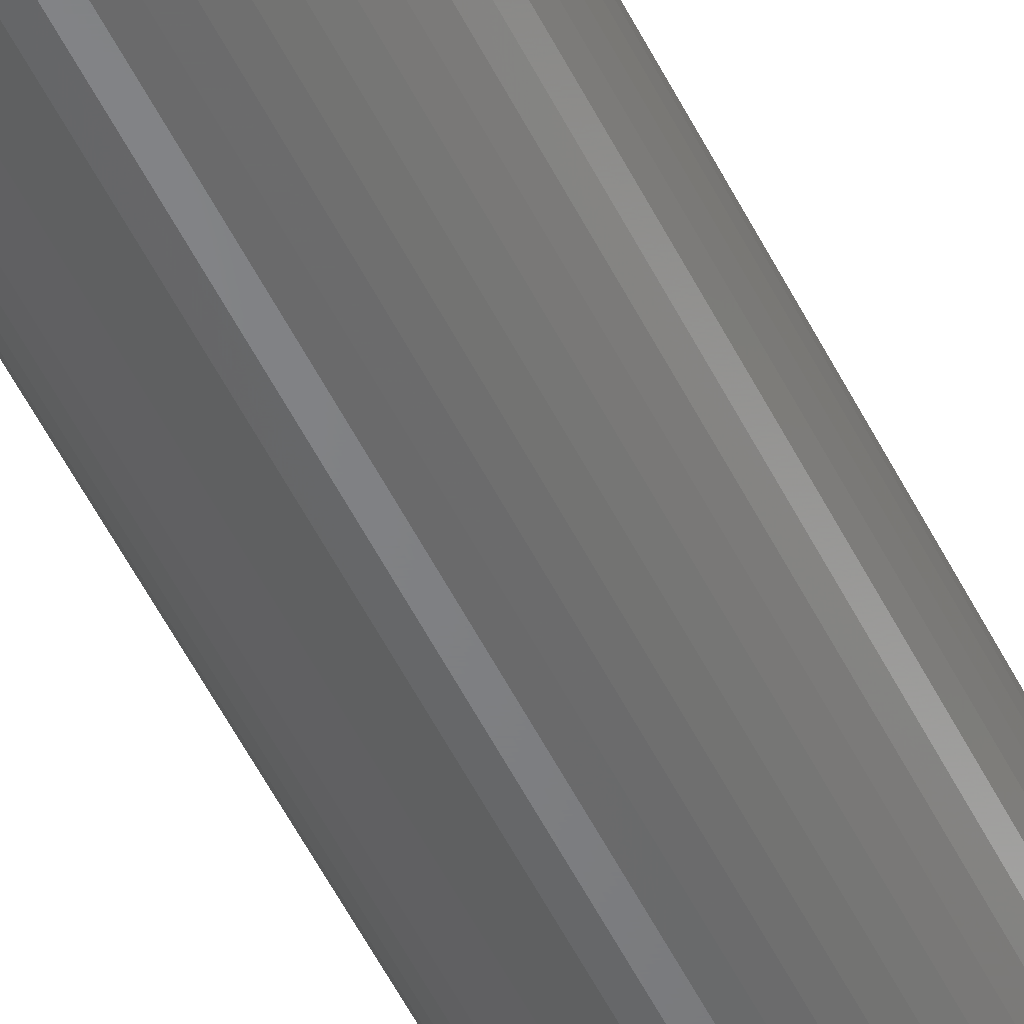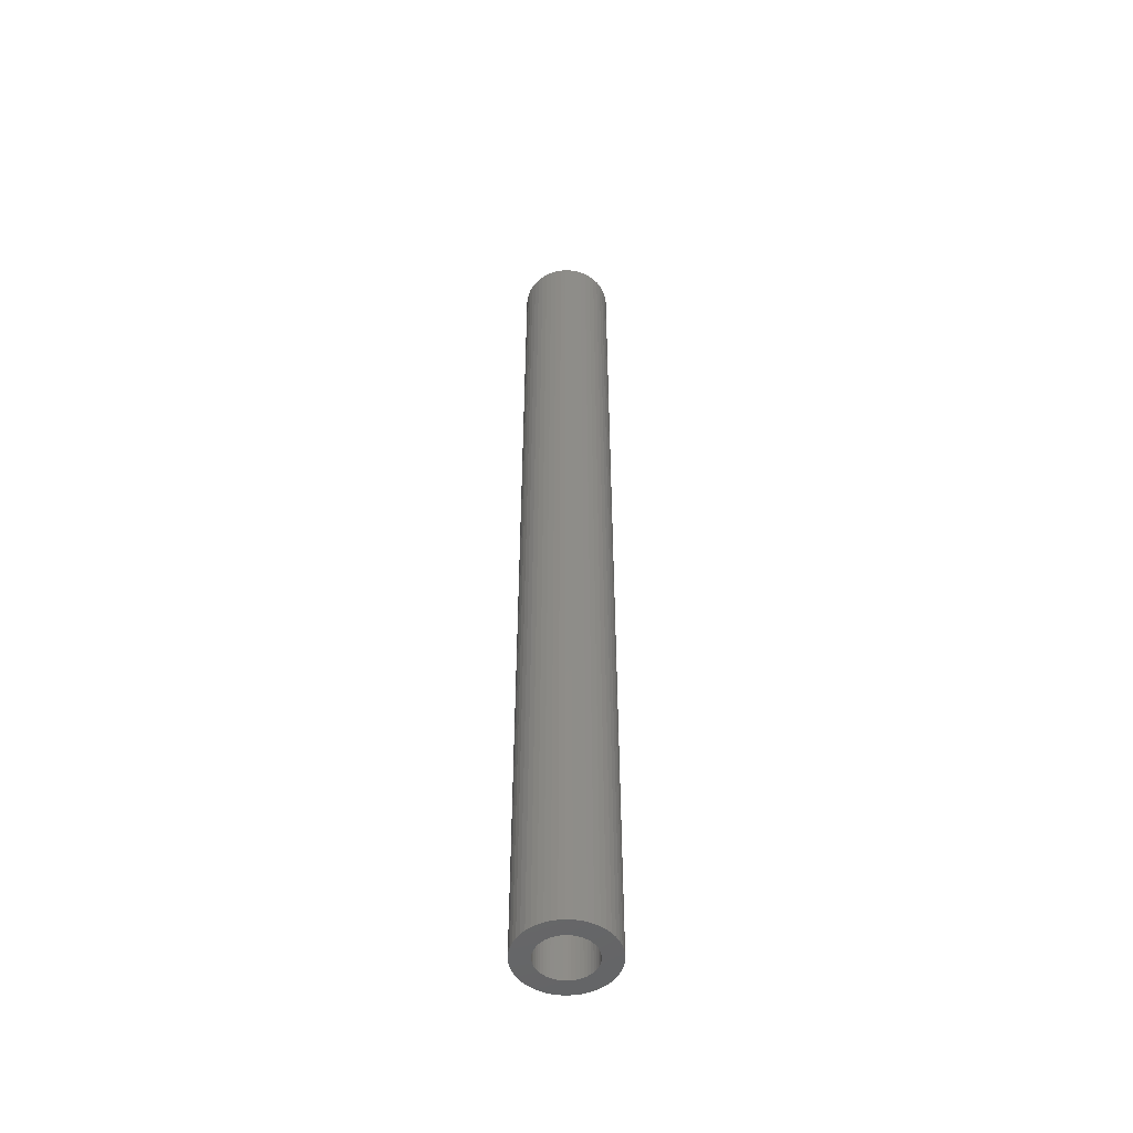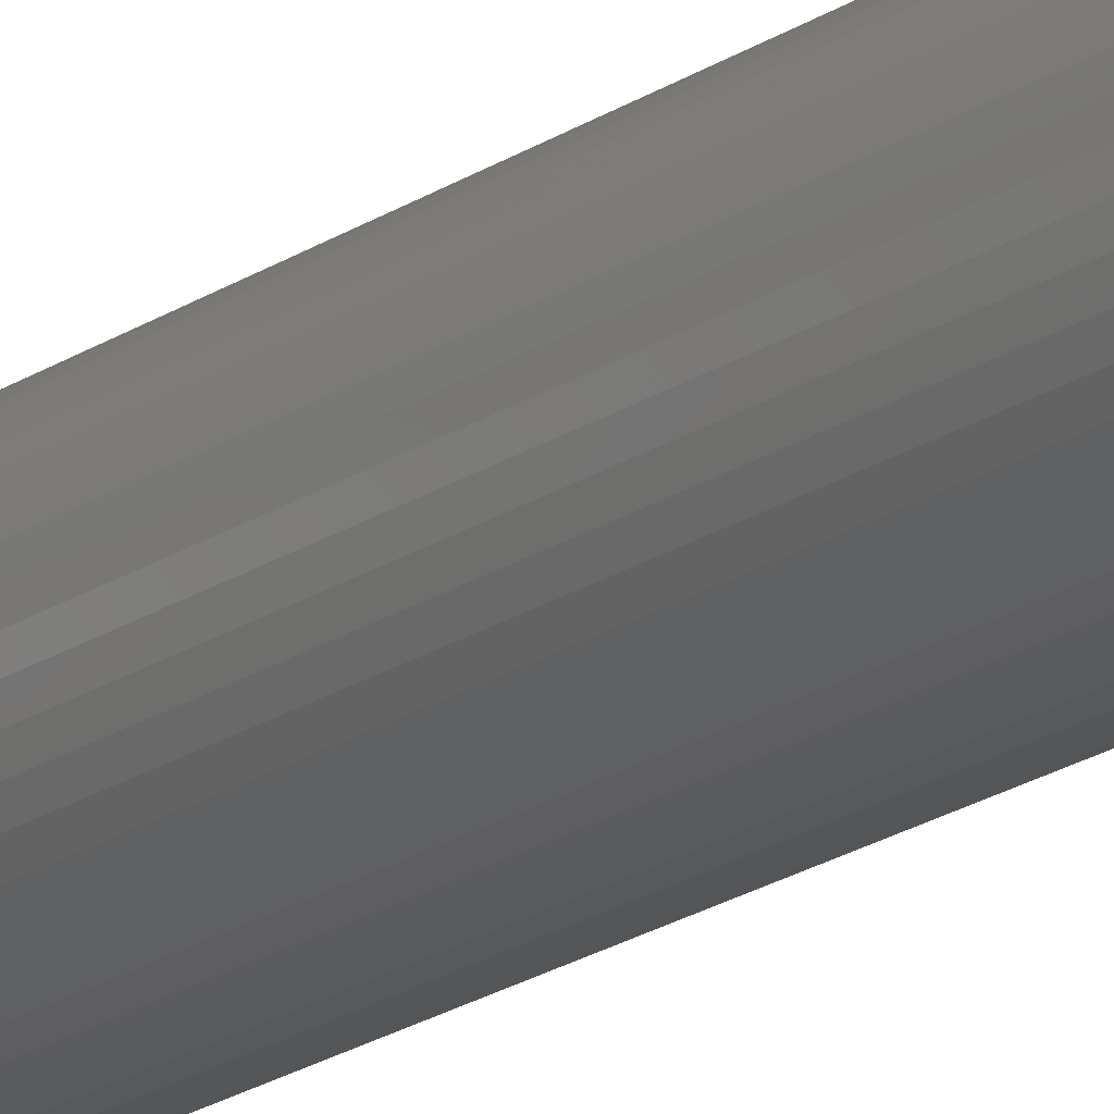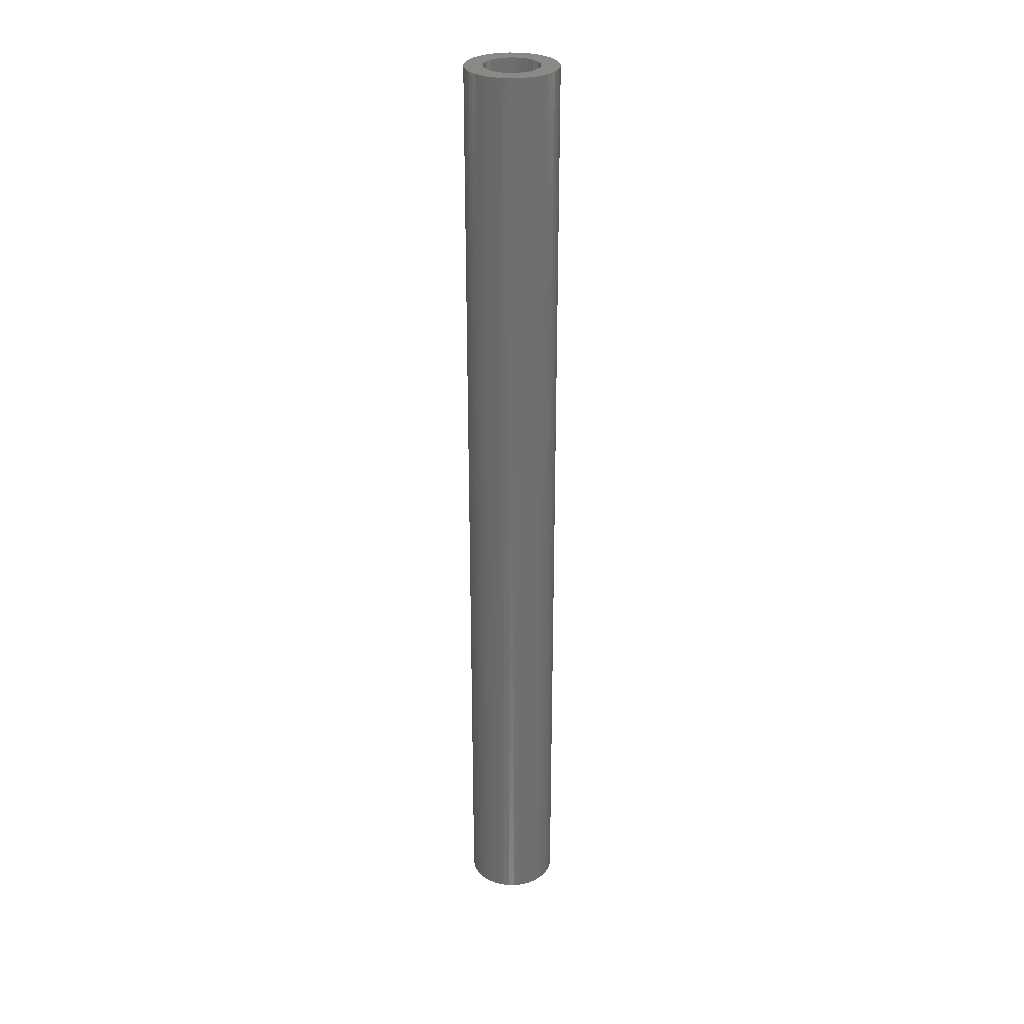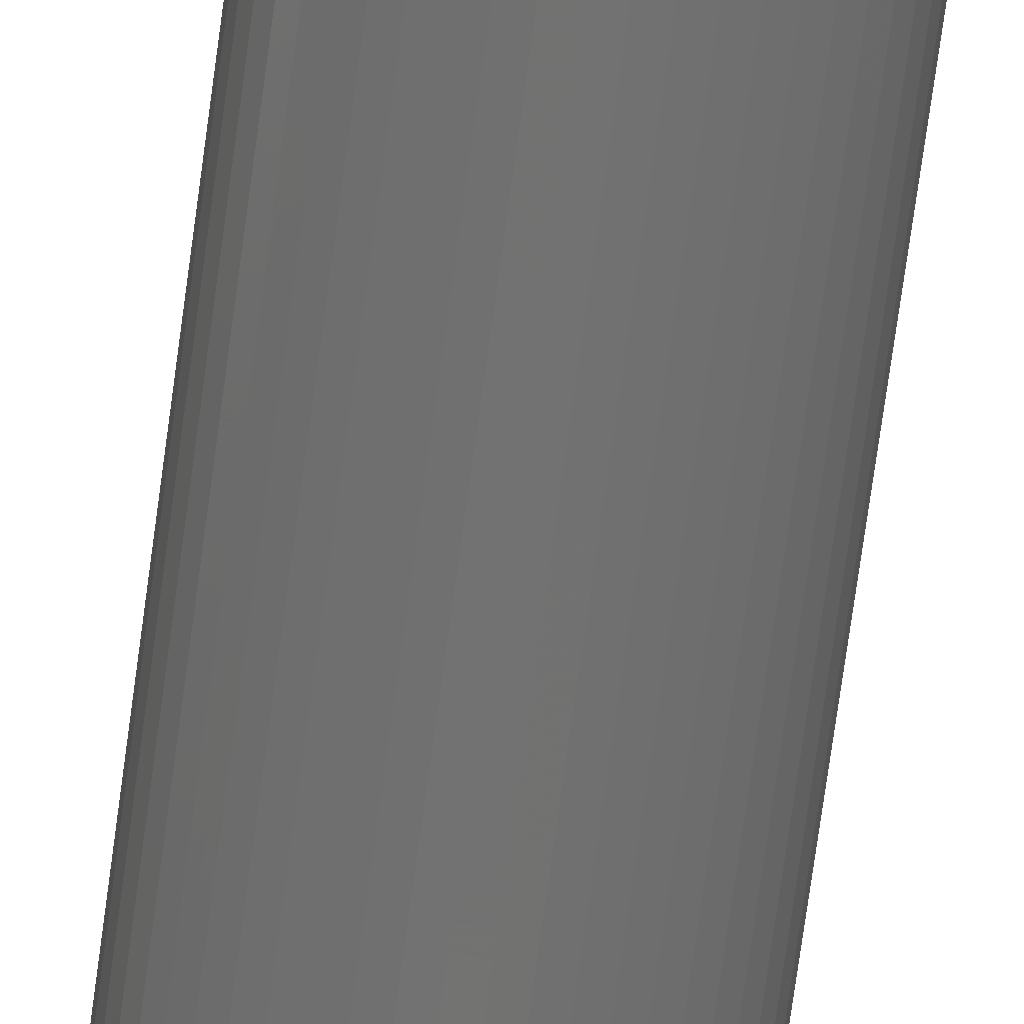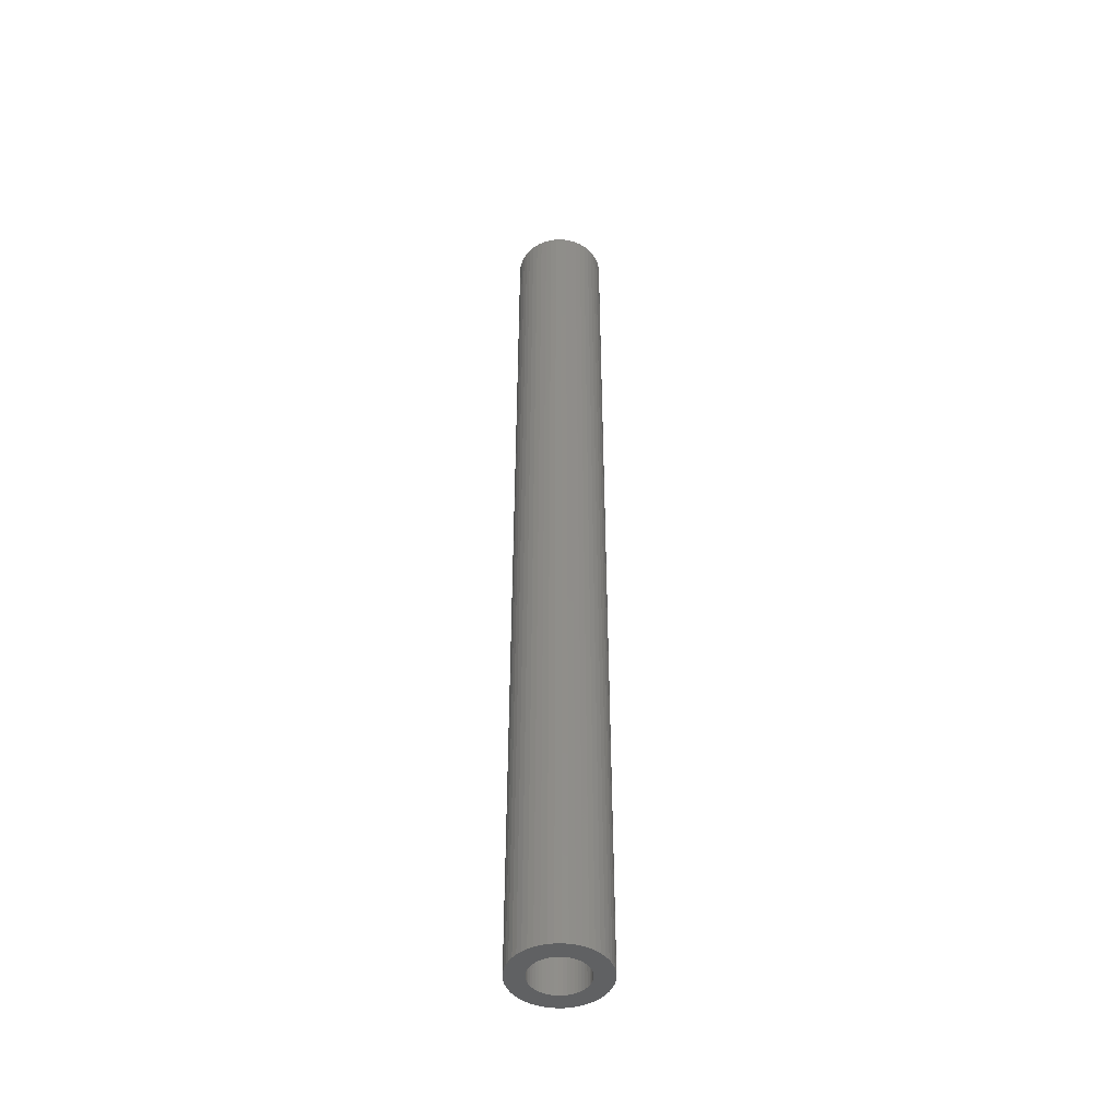
<metadata>
{"format":"stl","ext":"stl","renderer":"f3d","projection":"perspective","resolution":1024,"background":"white","views":[{"elev":-52.0,"azim":-154.5,"up":"+Y"},{"elev":-50.7,"azim":26.2,"up":"+Z"},{"elev":-20.5,"azim":-39.5,"up":"+Y"},{"elev":29.2,"azim":36.7,"up":"+Z"},{"elev":-64.4,"azim":172.7,"up":"+Y"},{"elev":-46.0,"azim":123.9,"up":"+Z"}]}
</metadata>
<code>
# stl→obj: 200 verts, 400 faces
v 3 0 31.5
v 2.976 0.376 -31.5
v 2.976 0.376 31.5
v 3 0 -31.5
v -3 0 -31.5
v -2.976 0.376 31.5
v -2.976 0.376 -31.5
v -3 0 31.5
v 0.1884 2.994 -31.5
v -0.1884 2.994 31.5
v 0.1884 2.994 31.5
v -0.1884 2.994 -31.5
v -0.1884 -2.994 -31.5
v 0.1884 -2.994 31.5
v -0.1884 -2.994 31.5
v 0.1884 -2.994 -31.5
v 2.187 2.054 -31.5
v 1.912 2.312 31.5
v 2.187 2.054 31.5
v 1.912 2.312 -31.5
v -1.912 2.312 -31.5
v -2.187 2.054 31.5
v -1.912 2.312 31.5
v -2.187 2.054 -31.5
v -0.9271 2.853 -31.5
v -1.277 2.714 31.5
v -0.9271 2.853 31.5
v -1.277 2.714 -31.5
v 2.789 1.104 31.5
v 2.629 1.445 -31.5
v 2.629 1.445 31.5
v 2.789 1.104 -31.5
v 2.906 0.7461 -31.5
v 2.906 0.7461 31.5
v 1.277 2.714 -31.5
v 0.9271 2.853 31.5
v 1.277 2.714 31.5
v 0.9271 2.853 -31.5
v 0.5621 2.947 31.5
v 0.5621 2.947 -31.5
v 1.607 2.533 31.5
v 1.607 2.533 -31.5
v -2.789 1.104 -31.5
v -2.629 1.445 31.5
v -2.629 1.445 -31.5
v -2.789 1.104 31.5
v -2.906 0.7461 -31.5
v -2.906 0.7461 31.5
v -0.5621 2.947 -31.5
v -0.5621 2.947 31.5
v 0.5621 -2.947 31.5
v 0.5621 -2.947 -31.5
v 0.9271 -2.853 -31.5
v 1.277 -2.714 31.5
v 0.9271 -2.853 31.5
v 1.277 -2.714 -31.5
v 2.427 1.763 31.5
v 2.427 1.763 -31.5
v -2.427 1.763 31.5
v -2.427 1.763 -31.5
v 1.8 0 31.5
v 1.786 0.2256 31.5
v 2.976 -0.376 31.5
v 1.743 0.4476 31.5
v 1.786 -0.2256 31.5
v 1.674 0.6626 31.5
v 2.906 -0.7461 31.5
v 1.577 0.8672 31.5
v 1.743 -0.4476 31.5
v 1.456 1.058 31.5
v 2.789 -1.104 31.5
v 1.312 1.232 31.5
v 1.674 -0.6626 31.5
v 2.629 -1.445 31.5
v 1.147 1.387 31.5
v 0.9645 1.52 31.5
v 0.7664 1.629 31.5
v 0.5562 1.712 31.5
v 0.3373 1.768 31.5
v 0.113 1.796 31.5
v -0.113 1.796 31.5
v -0.3373 1.768 31.5
v -0.5562 1.712 31.5
v -0.7664 1.629 31.5
v -0.9645 1.52 31.5
v -1.607 2.533 31.5
v -1.147 1.387 31.5
v -1.312 1.232 31.5
v -1.456 1.058 31.5
v -1.577 0.8672 31.5
v -1.674 0.6626 31.5
v 1.577 -0.8672 31.5
v 2.427 -1.763 31.5
v 1.456 -1.058 31.5
v 2.187 -2.054 31.5
v 1.312 -1.232 31.5
v 1.912 -2.312 31.5
v 1.147 -1.387 31.5
v 1.607 -2.533 31.5
v 0.9645 -1.52 31.5
v 0.7664 -1.629 31.5
v 0.5562 -1.712 31.5
v 0.3373 -1.768 31.5
v 0.113 -1.796 31.5
v -0.113 -1.796 31.5
v -0.3373 -1.768 31.5
v -0.5621 -2.947 31.5
v -0.5562 -1.712 31.5
v -0.9271 -2.853 31.5
v -0.7664 -1.629 31.5
v -1.277 -2.714 31.5
v -0.9645 -1.52 31.5
v -1.607 -2.533 31.5
v -1.147 -1.387 31.5
v -1.912 -2.312 31.5
v -1.312 -1.232 31.5
v -2.187 -2.054 31.5
v -1.456 -1.058 31.5
v -2.427 -1.763 31.5
v -1.577 -0.8672 31.5
v -2.629 -1.445 31.5
v -1.674 -0.6626 31.5
v -2.789 -1.104 31.5
v -1.743 -0.4476 31.5
v -2.906 -0.7461 31.5
v -1.786 -0.2256 31.5
v -2.976 -0.376 31.5
v -1.8 0 31.5
v -1.743 0.4476 31.5
v -1.786 0.2256 31.5
v -1.607 2.533 -31.5
v 2.976 -0.376 -31.5
v 1.607 -2.533 -31.5
v 1.912 -2.312 -31.5
v 2.187 -2.054 -31.5
v 2.906 -0.7461 -31.5
v 1.8 0 -31.5
v 1.786 -0.2256 -31.5
v 1.743 -0.4476 -31.5
v 2.789 -1.104 -31.5
v 1.786 0.2256 -31.5
v 1.674 -0.6626 -31.5
v 2.629 -1.445 -31.5
v 1.577 -0.8672 -31.5
v 2.427 -1.763 -31.5
v 1.743 0.4476 -31.5
v 1.456 -1.058 -31.5
v 1.312 -1.232 -31.5
v 1.674 0.6626 -31.5
v 1.147 -1.387 -31.5
v 0.9645 -1.52 -31.5
v 0.7664 -1.629 -31.5
v 0.5562 -1.712 -31.5
v 0.3373 -1.768 -31.5
v 0.113 -1.796 -31.5
v -0.113 -1.796 -31.5
v -0.3373 -1.768 -31.5
v -0.5621 -2.947 -31.5
v -0.5562 -1.712 -31.5
v -0.9271 -2.853 -31.5
v -0.7664 -1.629 -31.5
v -1.277 -2.714 -31.5
v -0.9645 -1.52 -31.5
v -1.607 -2.533 -31.5
v -1.147 -1.387 -31.5
v -1.912 -2.312 -31.5
v -1.312 -1.232 -31.5
v -2.187 -2.054 -31.5
v -1.456 -1.058 -31.5
v -2.427 -1.763 -31.5
v -1.577 -0.8672 -31.5
v -2.629 -1.445 -31.5
v -1.674 -0.6626 -31.5
v 1.577 0.8672 -31.5
v 1.456 1.058 -31.5
v 1.312 1.232 -31.5
v 1.147 1.387 -31.5
v 0.9645 1.52 -31.5
v 0.7664 1.629 -31.5
v 0.5562 1.712 -31.5
v 0.3373 1.768 -31.5
v 0.113 1.796 -31.5
v -0.113 1.796 -31.5
v -0.3373 1.768 -31.5
v -0.5562 1.712 -31.5
v -0.7664 1.629 -31.5
v -0.9645 1.52 -31.5
v -1.147 1.387 -31.5
v -1.312 1.232 -31.5
v -1.456 1.058 -31.5
v -1.577 0.8672 -31.5
v -1.674 0.6626 -31.5
v -1.743 0.4476 -31.5
v -1.786 0.2256 -31.5
v -1.8 0 -31.5
v -2.789 -1.104 -31.5
v -1.743 -0.4476 -31.5
v -2.906 -0.7461 -31.5
v -1.786 -0.2256 -31.5
v -2.976 -0.376 -31.5
f 1 2 3
f 2 1 4
f 5 6 7
f 6 5 8
f 9 10 11
f 10 9 12
f 13 14 15
f 14 13 16
f 17 18 19
f 18 17 20
f 21 22 23
f 22 21 24
f 25 26 27
f 26 25 28
f 29 30 31
f 30 29 32
f 3 33 34
f 33 3 2
f 35 36 37
f 36 35 38
f 38 39 36
f 39 38 40
f 20 41 18
f 41 20 42
f 43 44 45
f 44 43 46
f 47 46 43
f 46 47 48
f 49 27 50
f 27 49 25
f 16 51 14
f 51 16 52
f 53 54 55
f 54 53 56
f 34 32 29
f 32 34 33
f 57 17 19
f 17 57 58
f 31 58 57
f 58 31 30
f 40 11 39
f 11 40 9
f 42 37 41
f 37 42 35
f 45 59 60
f 59 45 44
f 60 22 24
f 22 60 59
f 7 48 47
f 48 7 6
f 61 1 3
f 62 3 34
f 1 61 63
f 64 34 29
f 65 63 61
f 66 29 31
f 63 65 67
f 68 31 57
f 69 67 65
f 70 57 19
f 67 69 71
f 72 19 18
f 73 71 69
f 71 73 74
f 3 62 61
f 34 64 62
f 29 66 64
f 75 18 41
f 31 68 66
f 57 70 68
f 19 72 70
f 76 41 37
f 18 75 72
f 41 76 75
f 77 37 36
f 37 77 76
f 78 36 39
f 36 78 77
f 39 79 78
f 11 79 39
f 11 80 79
f 11 81 80
f 10 81 11
f 10 82 81
f 50 82 10
f 82 50 83
f 27 83 50
f 83 27 84
f 26 84 27
f 84 26 85
f 86 85 26
f 85 86 87
f 23 87 86
f 87 23 88
f 22 88 23
f 88 22 89
f 59 89 22
f 89 59 90
f 90 44 91
f 44 90 59
f 92 74 73
f 74 92 93
f 94 93 92
f 93 94 95
f 96 95 94
f 95 96 97
f 98 97 96
f 97 98 99
f 100 99 98
f 99 100 54
f 101 54 100
f 54 101 55
f 102 55 101
f 55 102 51
f 103 51 102
f 103 14 51
f 104 14 103
f 105 14 104
f 105 15 14
f 106 15 105
f 107 106 108
f 106 107 15
f 109 108 110
f 108 109 107
f 111 110 112
f 113 112 114
f 110 111 109
f 115 114 116
f 117 116 118
f 119 118 120
f 112 113 111
f 121 120 122
f 123 122 124
f 125 124 126
f 114 115 113
f 127 126 128
f 46 91 44
f 91 46 129
f 116 117 115
f 48 129 46
f 118 119 117
f 129 48 130
f 120 121 119
f 6 130 48
f 122 123 121
f 130 6 128
f 124 125 123
f 8 128 6
f 126 127 125
f 128 8 127
f 28 86 26
f 86 28 131
f 131 23 86
f 23 131 21
f 12 50 10
f 50 12 49
f 63 4 1
f 4 63 132
f 56 99 54
f 99 56 133
f 134 95 97
f 95 134 135
f 67 132 63
f 132 67 136
f 137 4 132
f 138 132 136
f 4 137 2
f 139 136 140
f 141 2 137
f 142 140 143
f 2 141 33
f 144 143 145
f 146 33 141
f 147 145 135
f 33 146 32
f 148 135 134
f 149 32 146
f 32 149 30
f 132 138 137
f 136 139 138
f 140 142 139
f 150 134 133
f 143 144 142
f 145 147 144
f 135 148 147
f 151 133 56
f 134 150 148
f 133 151 150
f 152 56 53
f 56 152 151
f 153 53 52
f 53 153 152
f 52 154 153
f 16 154 52
f 16 155 154
f 16 156 155
f 13 156 16
f 13 157 156
f 158 157 13
f 157 158 159
f 160 159 158
f 159 160 161
f 162 161 160
f 161 162 163
f 164 163 162
f 163 164 165
f 166 165 164
f 165 166 167
f 168 167 166
f 167 168 169
f 170 169 168
f 169 170 171
f 171 172 173
f 172 171 170
f 174 30 149
f 30 174 58
f 175 58 174
f 58 175 17
f 176 17 175
f 17 176 20
f 177 20 176
f 20 177 42
f 178 42 177
f 42 178 35
f 179 35 178
f 35 179 38
f 180 38 179
f 38 180 40
f 181 40 180
f 181 9 40
f 182 9 181
f 183 9 182
f 183 12 9
f 184 12 183
f 49 184 185
f 184 49 12
f 25 185 186
f 185 25 49
f 28 186 187
f 131 187 188
f 186 28 25
f 21 188 189
f 24 189 190
f 60 190 191
f 187 131 28
f 45 191 192
f 43 192 193
f 47 193 194
f 188 21 131
f 7 194 195
f 196 173 172
f 173 196 197
f 189 24 21
f 198 197 196
f 190 60 24
f 197 198 199
f 191 45 60
f 200 199 198
f 192 43 45
f 199 200 195
f 193 47 43
f 5 195 200
f 194 7 47
f 195 5 7
f 74 140 71
f 140 74 143
f 95 145 93
f 145 95 135
f 160 107 109
f 107 160 158
f 168 115 117
f 115 168 166
f 170 121 172
f 121 170 119
f 196 125 198
f 125 196 123
f 52 55 51
f 55 52 53
f 133 97 99
f 97 133 134
f 71 136 67
f 136 71 140
f 93 143 74
f 143 93 145
f 158 15 107
f 15 158 13
f 162 109 111
f 109 162 160
f 166 113 115
f 113 166 164
f 168 119 170
f 119 168 117
f 172 123 196
f 123 172 121
f 198 127 200
f 127 198 125
f 200 8 5
f 8 200 127
f 164 111 113
f 111 164 162
f 137 62 141
f 62 137 61
f 128 194 130
f 194 128 195
f 183 80 81
f 80 183 182
f 155 105 104
f 105 155 156
f 177 72 75
f 72 177 176
f 189 87 88
f 87 189 188
f 186 83 84
f 83 186 185
f 149 68 174
f 68 149 66
f 141 64 146
f 64 141 62
f 180 77 78
f 77 180 179
f 181 78 79
f 78 181 180
f 178 75 76
f 75 178 177
f 91 191 90
f 191 91 192
f 90 190 89
f 190 90 191
f 129 192 91
f 192 129 193
f 188 85 87
f 85 188 187
f 185 82 83
f 82 185 184
f 142 69 139
f 69 142 73
f 154 104 103
f 104 154 155
f 146 66 149
f 66 146 64
f 175 72 176
f 72 175 70
f 174 70 175
f 70 174 68
f 182 79 80
f 79 182 181
f 179 76 77
f 76 179 178
f 89 189 88
f 189 89 190
f 130 193 129
f 193 130 194
f 187 84 85
f 84 187 186
f 184 81 82
f 81 184 183
f 138 61 137
f 61 138 65
f 148 98 96
f 98 148 150
f 139 65 138
f 65 139 69
f 152 102 101
f 102 152 153
f 151 101 100
f 101 151 152
f 144 73 142
f 73 144 92
f 148 94 147
f 94 148 96
f 159 110 108
f 110 159 161
f 157 108 106
f 108 157 159
f 116 169 118
f 169 116 167
f 122 197 124
f 197 122 173
f 153 103 102
f 103 153 154
f 150 100 98
f 100 150 151
f 147 92 144
f 92 147 94
f 156 106 105
f 106 156 157
f 163 114 112
f 114 163 165
f 165 116 114
f 116 165 167
f 120 173 122
f 173 120 171
f 124 199 126
f 199 124 197
f 126 195 128
f 195 126 199
f 161 112 110
f 112 161 163
f 118 171 120
f 171 118 169

</code>
